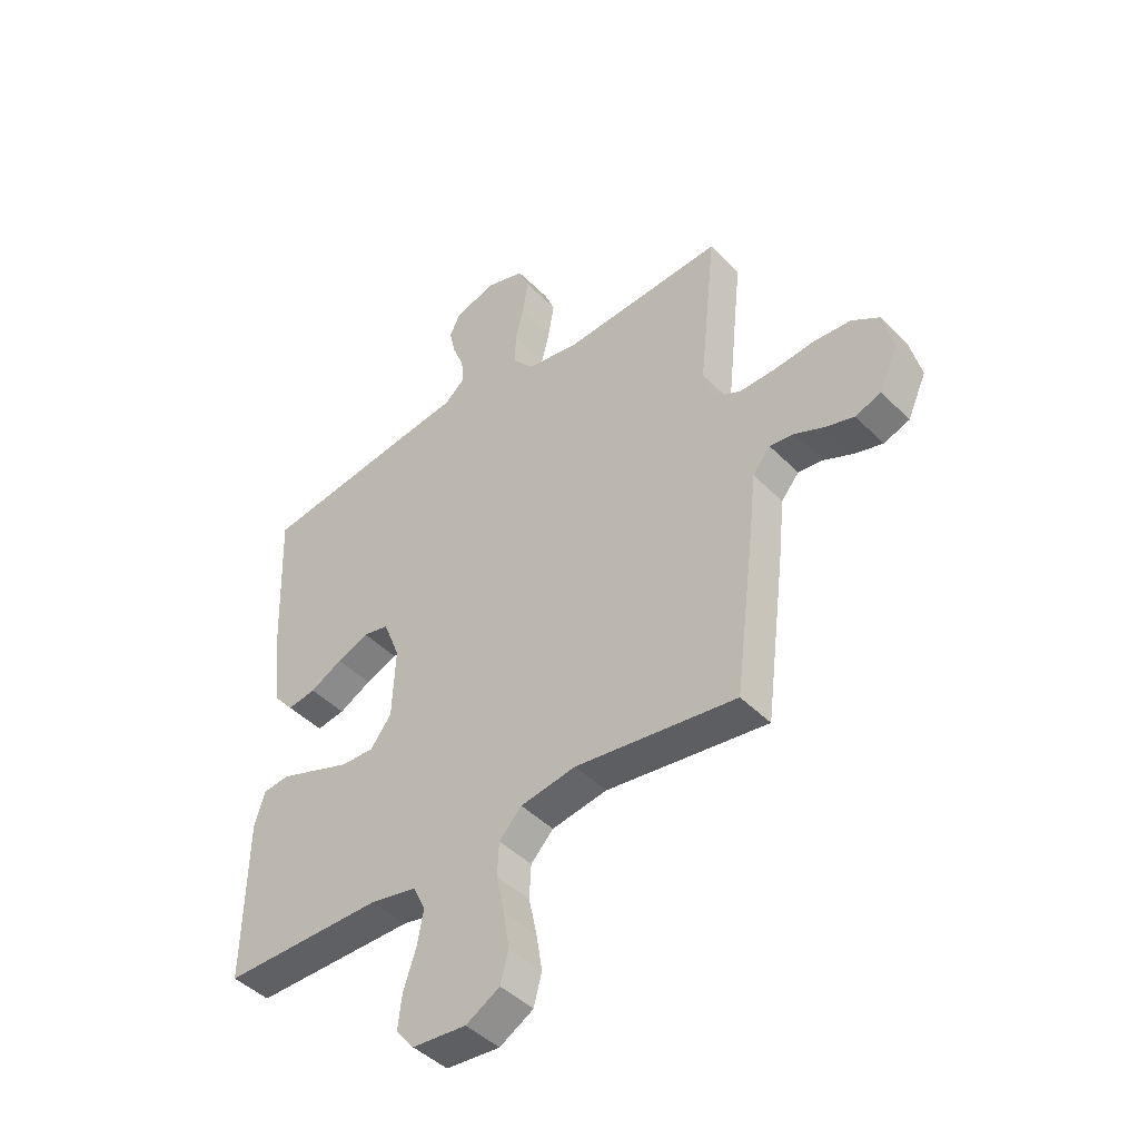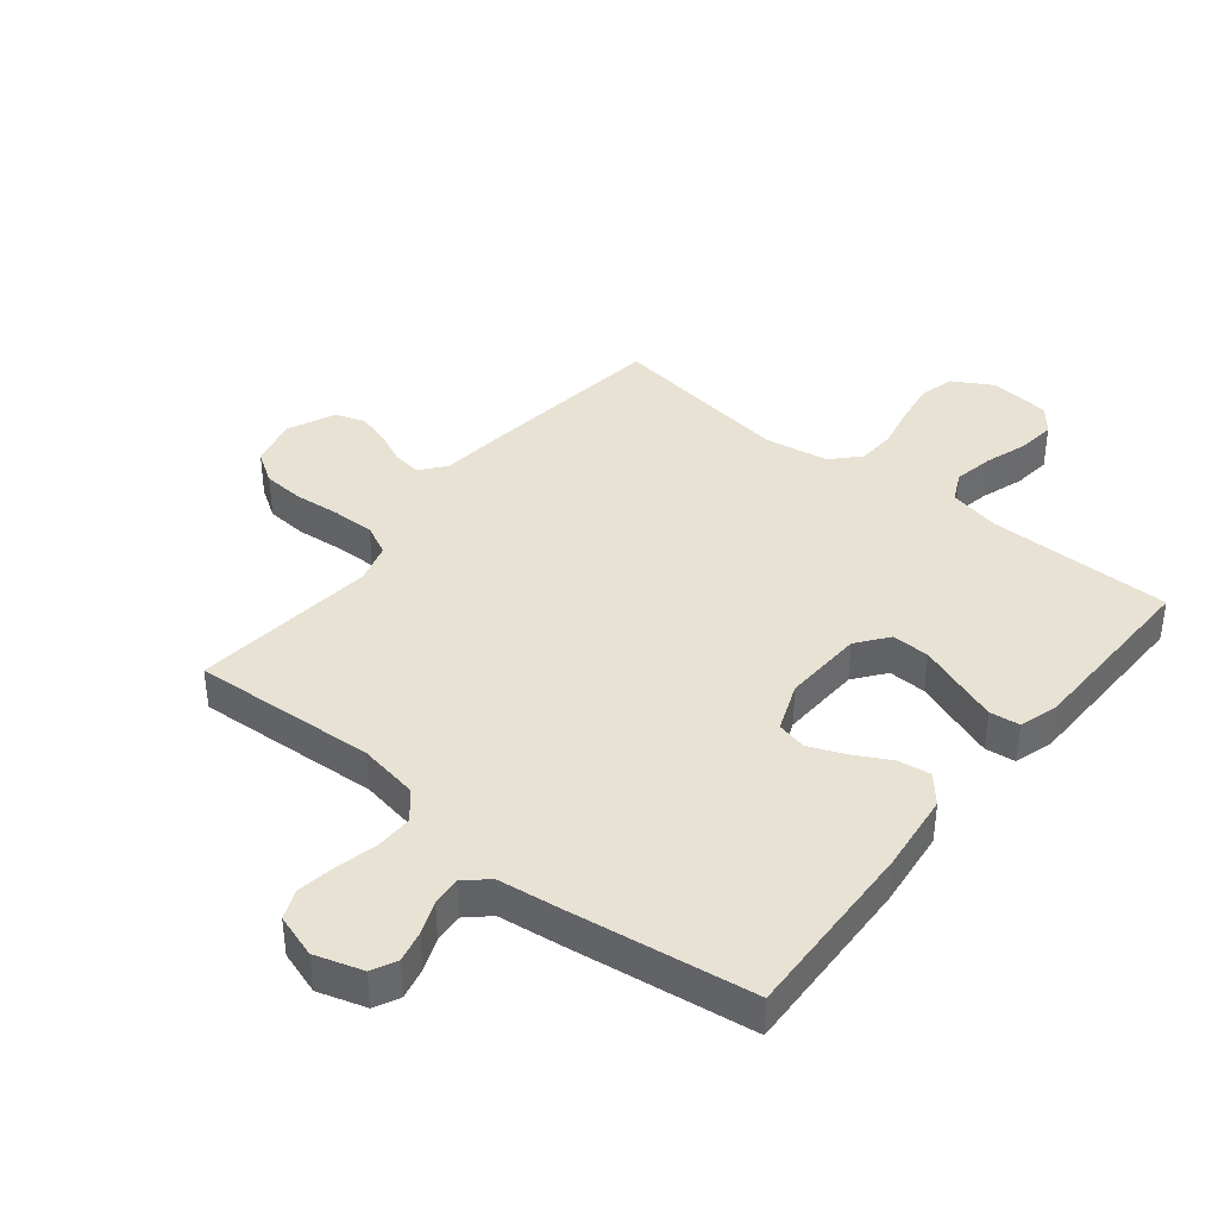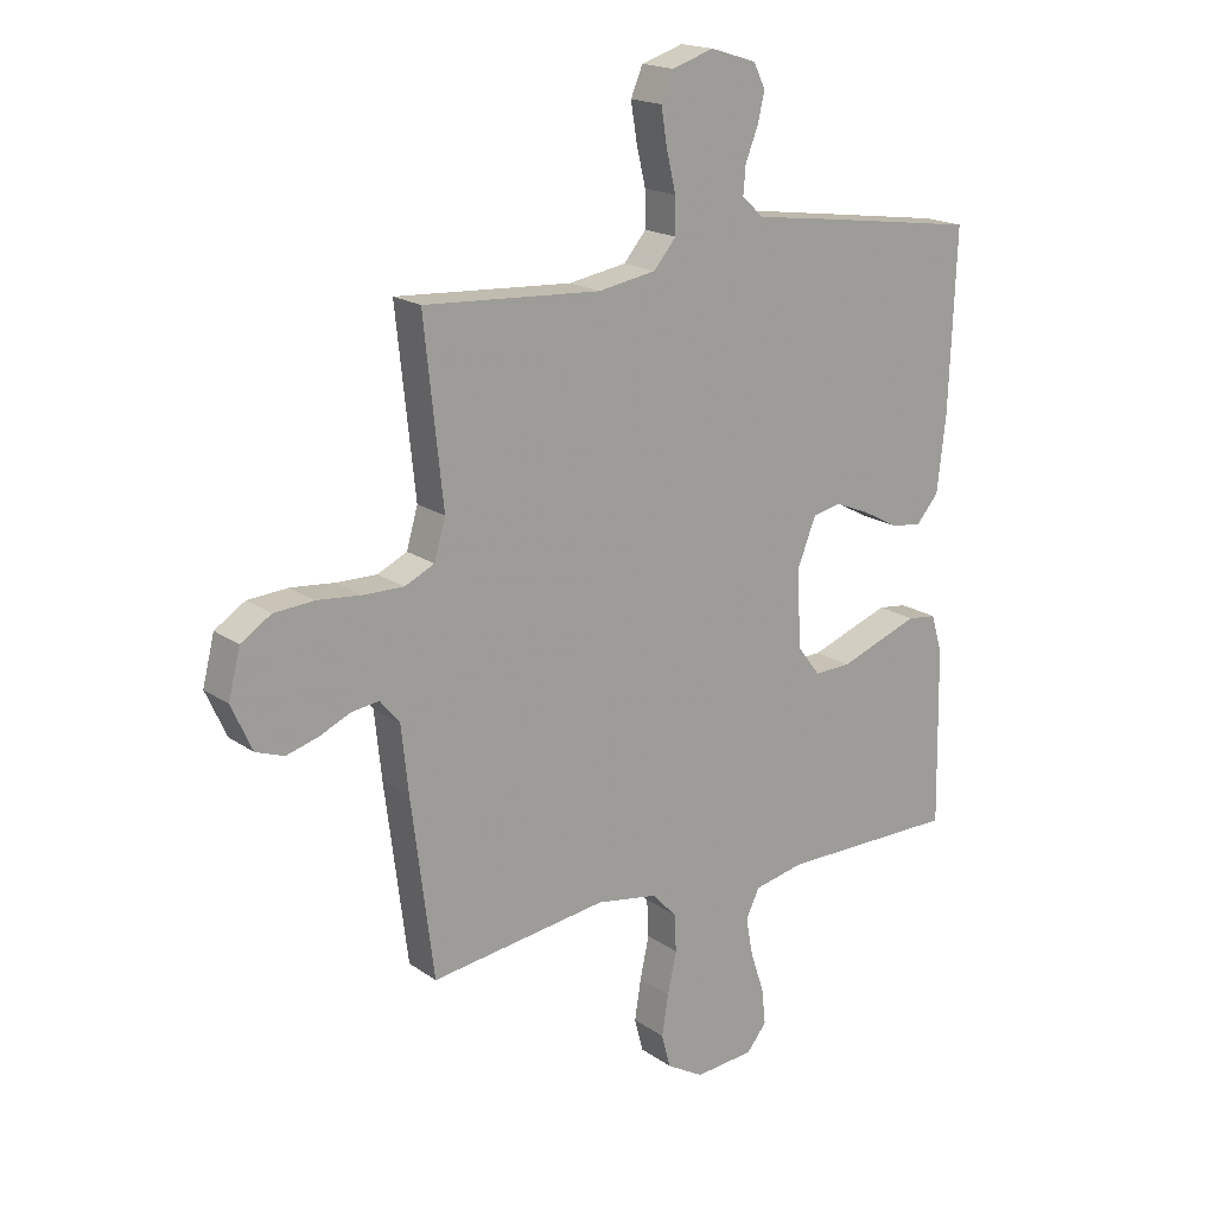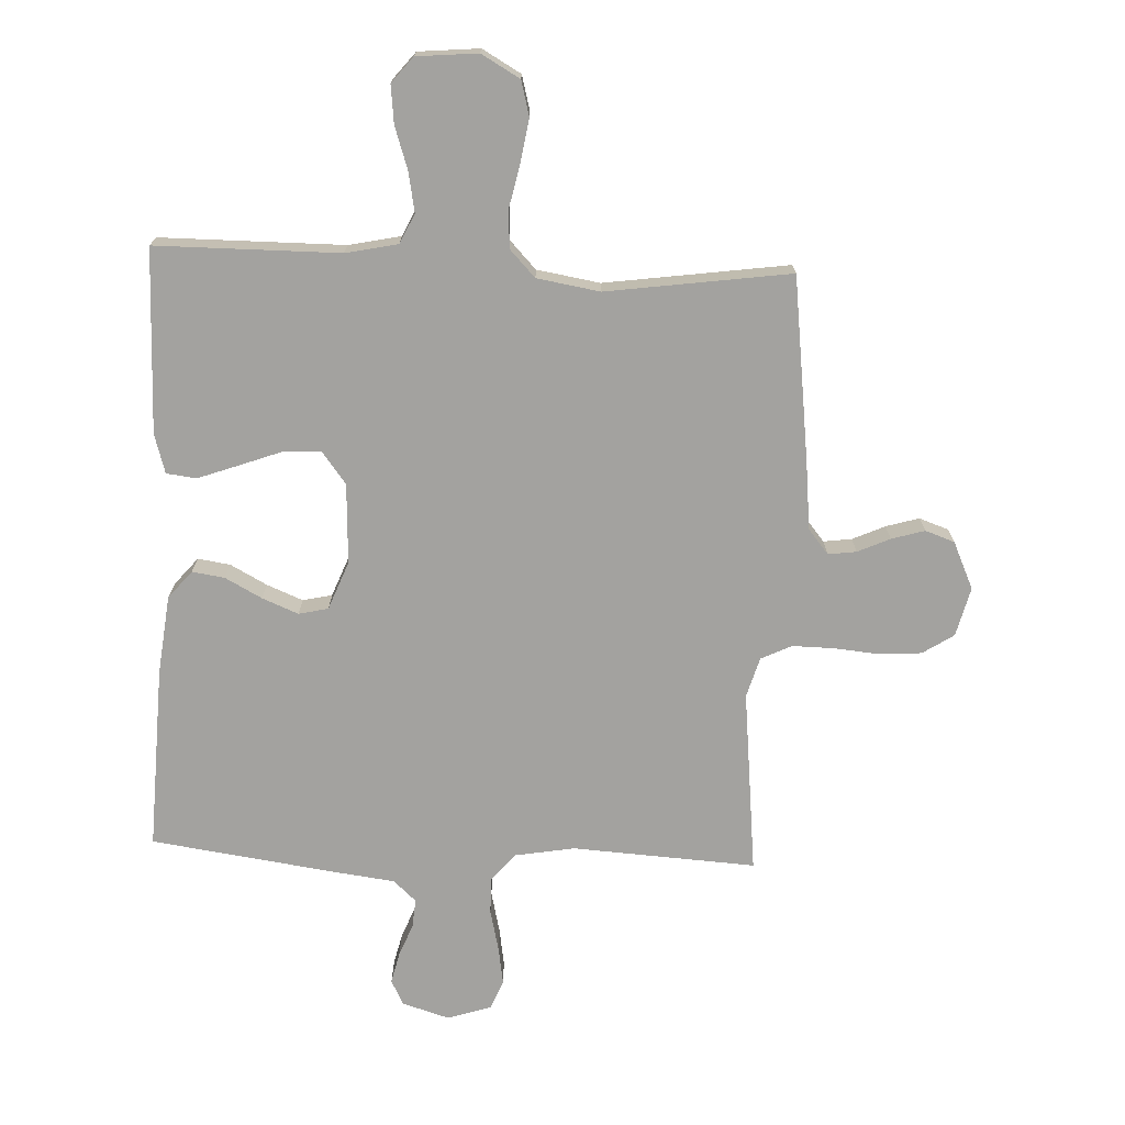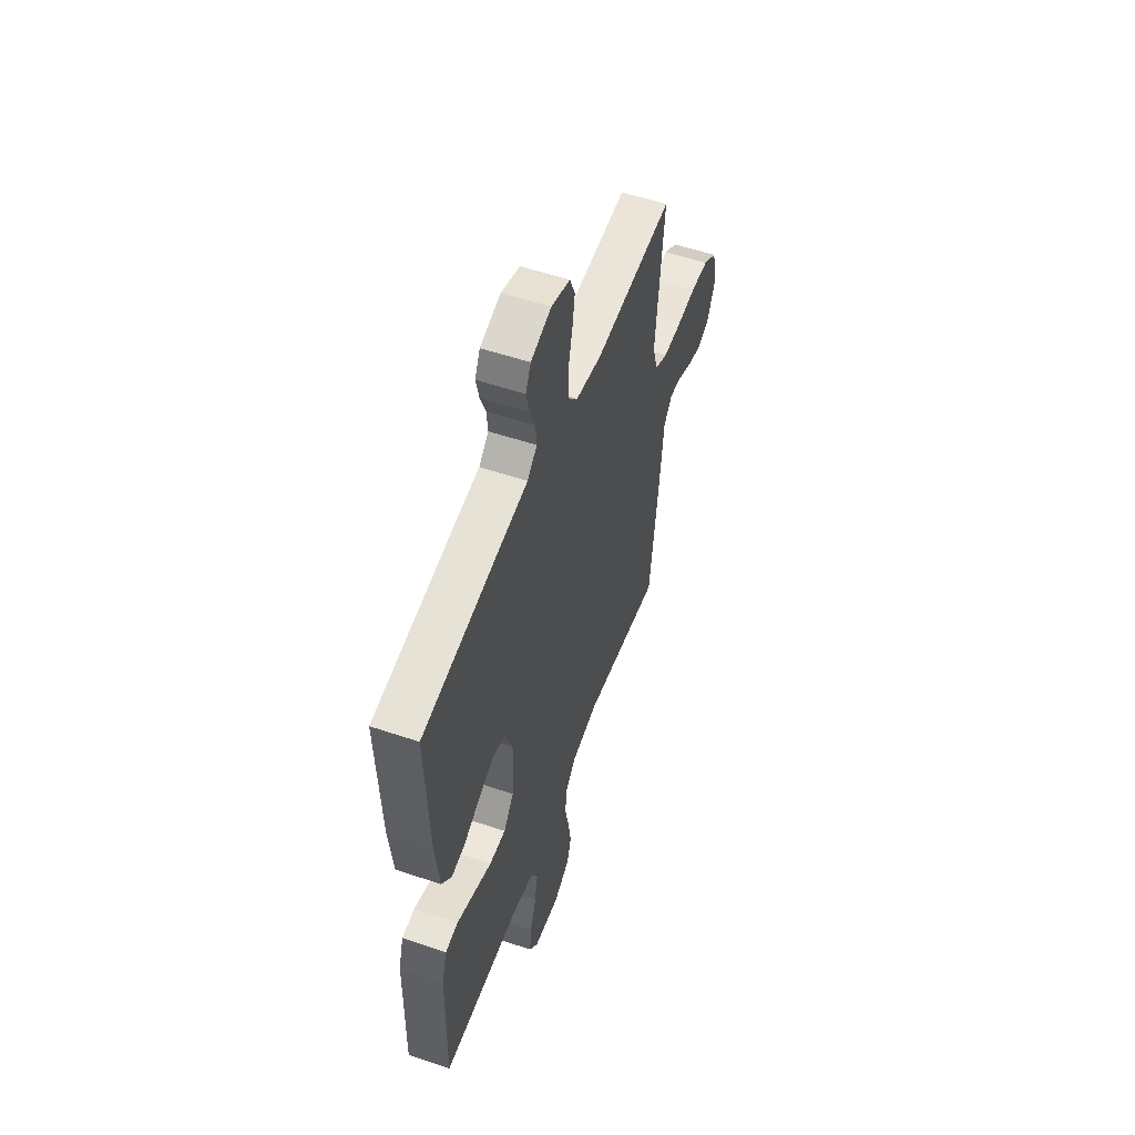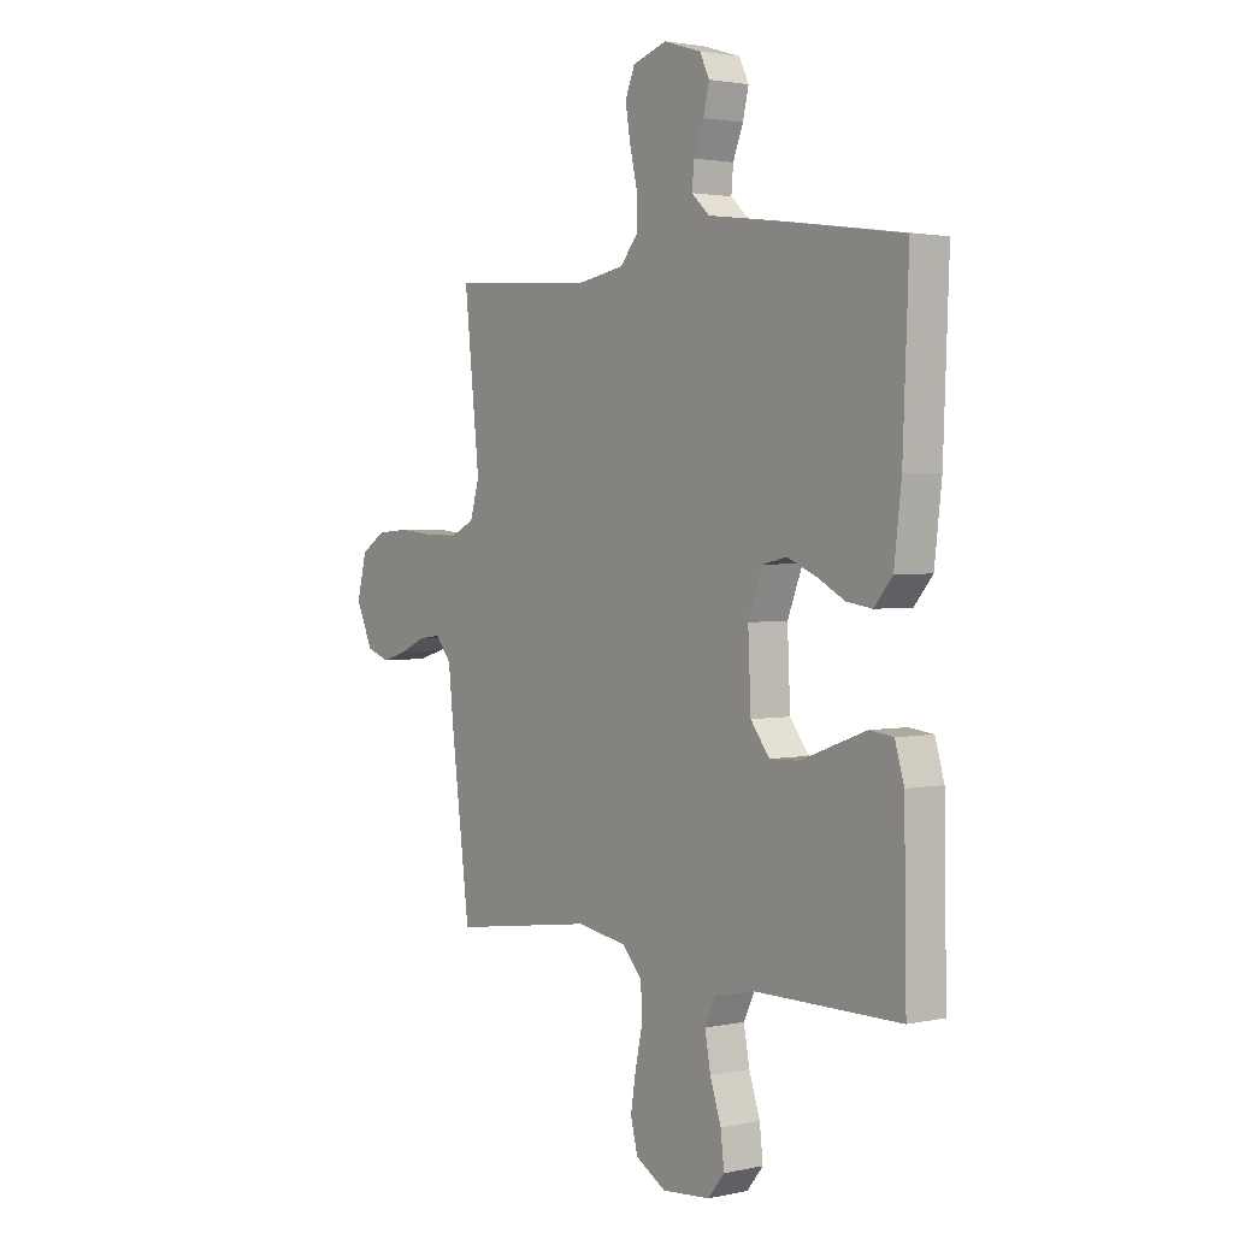
<metadata>
{"format":"obj","ext":"obj","renderer":"f3d","projection":"perspective","resolution":1024,"background":"white","views":[{"elev":-44.8,"azim":-139.1,"up":"+Z"},{"elev":39.8,"azim":38.8,"up":"+Y"},{"elev":18.2,"azim":-37.1,"up":"+Z"},{"elev":-72.5,"azim":177.5,"up":"+Y"},{"elev":54.6,"azim":109.7,"up":"+Z"},{"elev":2.4,"azim":53.1,"up":"+Z"}]}
</metadata>
<code>
v 0.5 0.07 -0.5
v 0.2 0.07 -0.501
v 0.115 0.07 -0.519
v 0.092 0.07 -0.567
v 0.104 0.07 -0.632
v 0.127 0.07 -0.701
v 0.134 0.07 -0.763
v 0.1 0.07 -0.805
v 0 0.07 -0.814
v -0.063 0.07 -0.778
v -0.078 0.07 -0.721
v -0.067 0.07 -0.652
v -0.052 0.07 -0.582
v -0.055 0.07 -0.519
v -0.097 0.07 -0.475
v -0.2 0.07 -0.458
v -0.5 0.07 -0.5
v -0.538 0.07 -0.2
v -0.55 0.07 -0.088
v -0.583 0.07 -0.048
v -0.629 0.07 -0.054
v -0.682 0.07 -0.078
v -0.736 0.07 -0.094
v -0.784 0.07 -0.077
v -0.819 0.07 0
v -0.799 0.07 0.08
v -0.748 0.07 0.113
v -0.68 0.07 0.118
v -0.605 0.07 0.111
v -0.537 0.07 0.11
v -0.487 0.07 0.134
v -0.468 0.07 0.2
v -0.5 0.07 0.5
v -0.2 0.07 0.482
v -0.102 0.07 0.499
v -0.064 0.07 0.544
v -0.065 0.07 0.604
v -0.081 0.07 0.672
v -0.091 0.07 0.734
v -0.071 0.07 0.782
v 0 0.07 0.805
v 0.078 0.07 0.781
v 0.098 0.07 0.74
v 0.086 0.07 0.689
v 0.065 0.07 0.636
v 0.061 0.07 0.589
v 0.098 0.07 0.555
v 0.2 0.07 0.542
v 0.5 0.07 0.5
v 0.488 0.07 0.2
v 0.473 0.07 0.071
v 0.435 0.07 0.026
v 0.382 0.07 0.034
v 0.322 0.07 0.066
v 0.263 0.07 0.09
v 0.215 0.07 0.079
v 0.184 0.07 0
v 0.19 0.07 -0.131
v 0.229 0.07 -0.182
v 0.291 0.07 -0.18
v 0.361 0.07 -0.154
v 0.427 0.07 -0.13
v 0.476 0.07 -0.136
v 0.495 0.07 -0.2
v 0.5 0 -0.5
v 0.2 0 -0.501
v 0.115 0 -0.519
v 0.092 0 -0.567
v 0.104 0 -0.632
v 0.127 0 -0.701
v 0.134 0 -0.763
v 0.1 0 -0.805
v 0 0 -0.814
v -0.063 0 -0.778
v -0.078 0 -0.721
v -0.067 0 -0.652
v -0.052 0 -0.582
v -0.055 0 -0.519
v -0.097 0 -0.475
v -0.2 0 -0.458
v -0.5 0 -0.5
v -0.538 0 -0.2
v -0.55 0 -0.088
v -0.583 0 -0.048
v -0.629 0 -0.054
v -0.682 0 -0.078
v -0.736 0 -0.094
v -0.784 0 -0.077
v -0.819 0 0
v -0.799 0 0.08
v -0.748 0 0.113
v -0.68 0 0.118
v -0.605 0 0.111
v -0.537 0 0.11
v -0.487 0 0.134
v -0.468 0 0.2
v -0.5 0 0.5
v -0.2 0 0.482
v -0.102 0 0.499
v -0.064 0 0.544
v -0.065 0 0.604
v -0.081 0 0.672
v -0.091 0 0.734
v -0.071 0 0.782
v 0 0 0.805
v 0.078 0 0.781
v 0.098 0 0.74
v 0.086 0 0.689
v 0.065 0 0.636
v 0.061 0 0.589
v 0.098 0 0.555
v 0.2 0 0.542
v 0.5 0 0.5
v 0.488 0 0.2
v 0.473 0 0.071
v 0.435 0 0.026
v 0.382 0 0.034
v 0.322 0 0.066
v 0.263 0 0.09
v 0.215 0 0.079
v 0.184 0 0
v 0.19 0 -0.131
v 0.229 0 -0.182
v 0.291 0 -0.18
v 0.361 0 -0.154
v 0.427 0 -0.13
v 0.476 0 -0.136
v 0.495 0 -0.2
f 64 1 2
f 63 64 2
f 62 63 2
f 61 62 2
f 60 61 2
f 59 60 2 3
f 58 59 3 4
f 57 58 4
f 52 53 54
f 51 52 54
f 50 51 54
f 49 50 54
f 48 49 54
f 47 48 54
f 46 47 54 55
f 43 44 45
f 42 43 45
f 41 42 45
f 40 41 45
f 39 40 45
f 38 39 45
f 37 38 45
f 36 37 45 46
f 46 55 56
f 36 46 56
f 35 36 56
f 32 33 34
f 35 56 57
f 34 35 57
f 32 34 57
f 31 32 57
f 27 28 29
f 26 27 29
f 25 26 29
f 24 25 29
f 23 24 29
f 22 23 29
f 21 22 29
f 20 21 29 30
f 16 17 18 19
f 30 31 57
f 20 30 57
f 19 20 57
f 16 19 57
f 15 16 57
f 11 12 13
f 10 11 13
f 9 10 13
f 8 9 13
f 7 8 13
f 6 7 13
f 5 6 13
f 4 5 13 14
f 4 14 15 57
f 66 65 128
f 66 128 127
f 66 127 126
f 66 126 125
f 66 125 124
f 67 66 124 123
f 68 67 123 122
f 68 122 121
f 118 117 116
f 118 116 115
f 118 115 114
f 118 114 113
f 118 113 112
f 118 112 111
f 119 118 111 110
f 109 108 107
f 109 107 106
f 109 106 105
f 109 105 104
f 109 104 103
f 109 103 102
f 109 102 101
f 110 109 101 100
f 120 119 110
f 120 110 100
f 120 100 99
f 98 97 96
f 121 120 99
f 121 99 98
f 121 98 96
f 121 96 95
f 93 92 91
f 93 91 90
f 93 90 89
f 93 89 88
f 93 88 87
f 93 87 86
f 93 86 85
f 94 93 85 84
f 83 82 81 80
f 121 95 94
f 121 94 84
f 121 84 83
f 121 83 80
f 121 80 79
f 77 76 75
f 77 75 74
f 77 74 73
f 77 73 72
f 77 72 71
f 77 71 70
f 77 70 69
f 78 77 69 68
f 121 79 78 68
f 1 65 66 2
f 2 66 67 3
f 3 67 68 4
f 4 68 69 5
f 5 69 70 6
f 6 70 71 7
f 7 71 72 8
f 8 72 73 9
f 9 73 74 10
f 10 74 75 11
f 11 75 76 12
f 12 76 77 13
f 13 77 78 14
f 14 78 79 15
f 15 79 80 16
f 16 80 81 17
f 17 81 82 18
f 18 82 83 19
f 19 83 84 20
f 20 84 85 21
f 21 85 86 22
f 22 86 87 23
f 23 87 88 24
f 24 88 89 25
f 25 89 90 26
f 26 90 91 27
f 27 91 92 28
f 28 92 93 29
f 29 93 94 30
f 30 94 95 31
f 31 95 96 32
f 32 96 97 33
f 33 97 98 34
f 34 98 99 35
f 35 99 100 36
f 36 100 101 37
f 37 101 102 38
f 38 102 103 39
f 39 103 104 40
f 40 104 105 41
f 41 105 106 42
f 42 106 107 43
f 43 107 108 44
f 44 108 109 45
f 45 109 110 46
f 46 110 111 47
f 47 111 112 48
f 48 112 113 49
f 49 113 114 50
f 50 114 115 51
f 51 115 116 52
f 52 116 117 53
f 53 117 118 54
f 54 118 119 55
f 55 119 120 56
f 56 120 121 57
f 57 121 122 58
f 58 122 123 59
f 59 123 124 60
f 60 124 125 61
f 61 125 126 62
f 62 126 127 63
f 63 127 128 64
f 64 128 65 1

</code>
